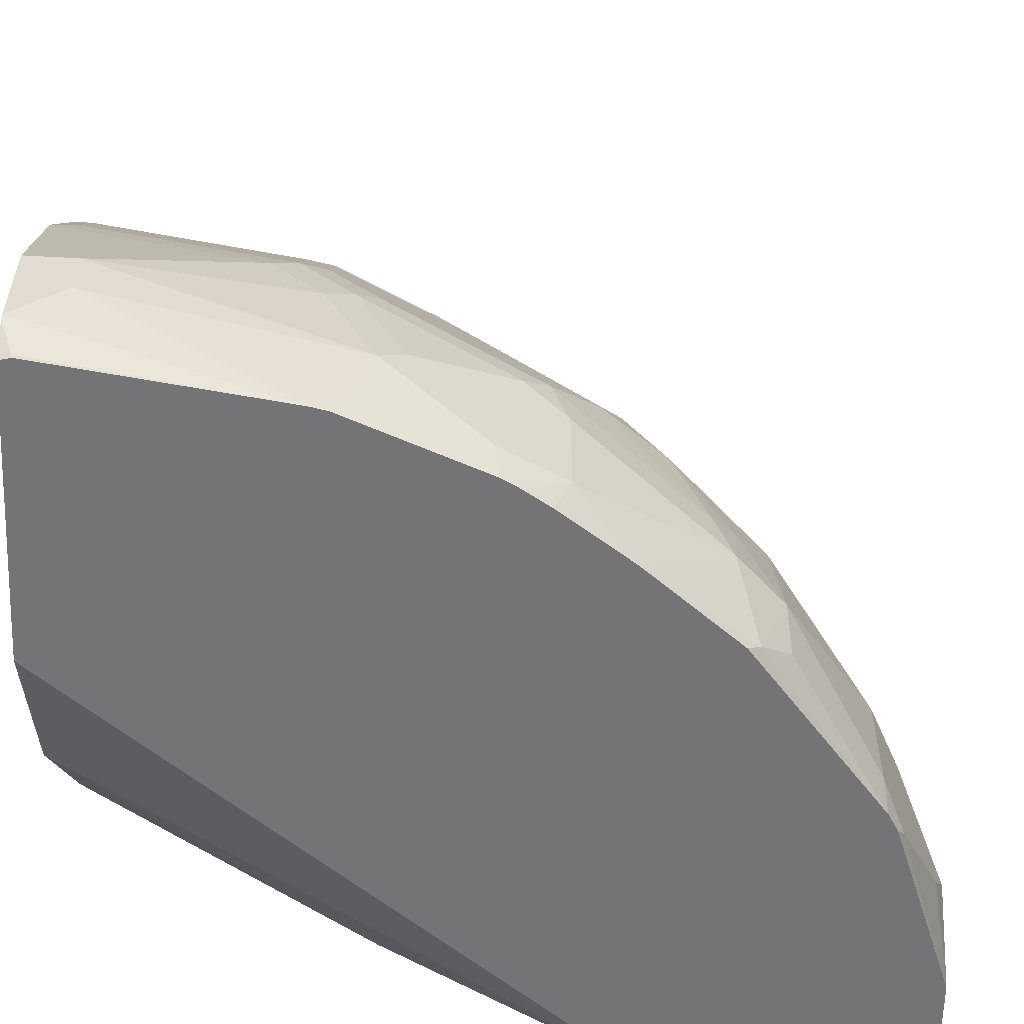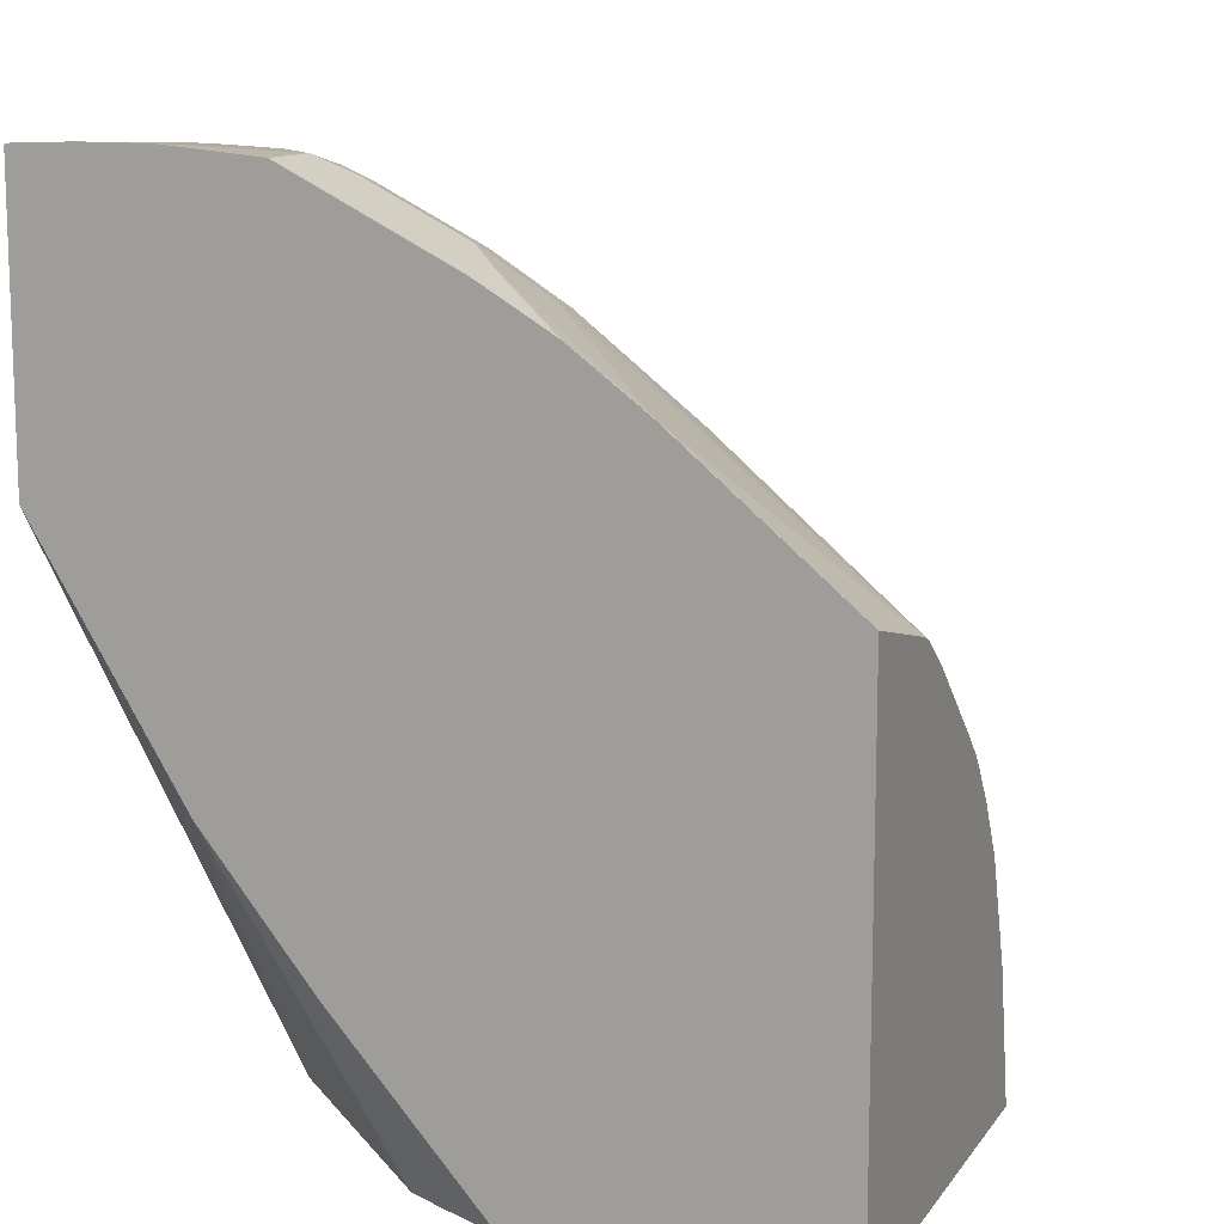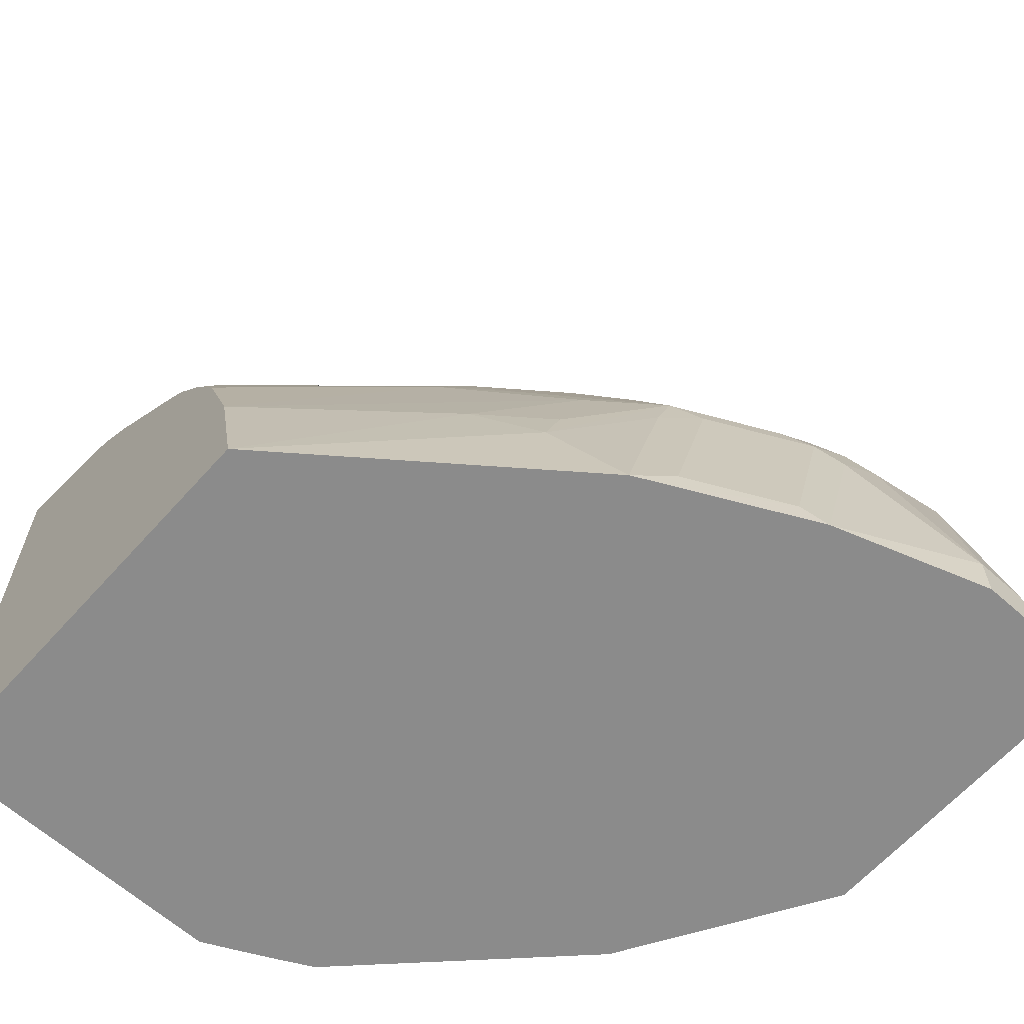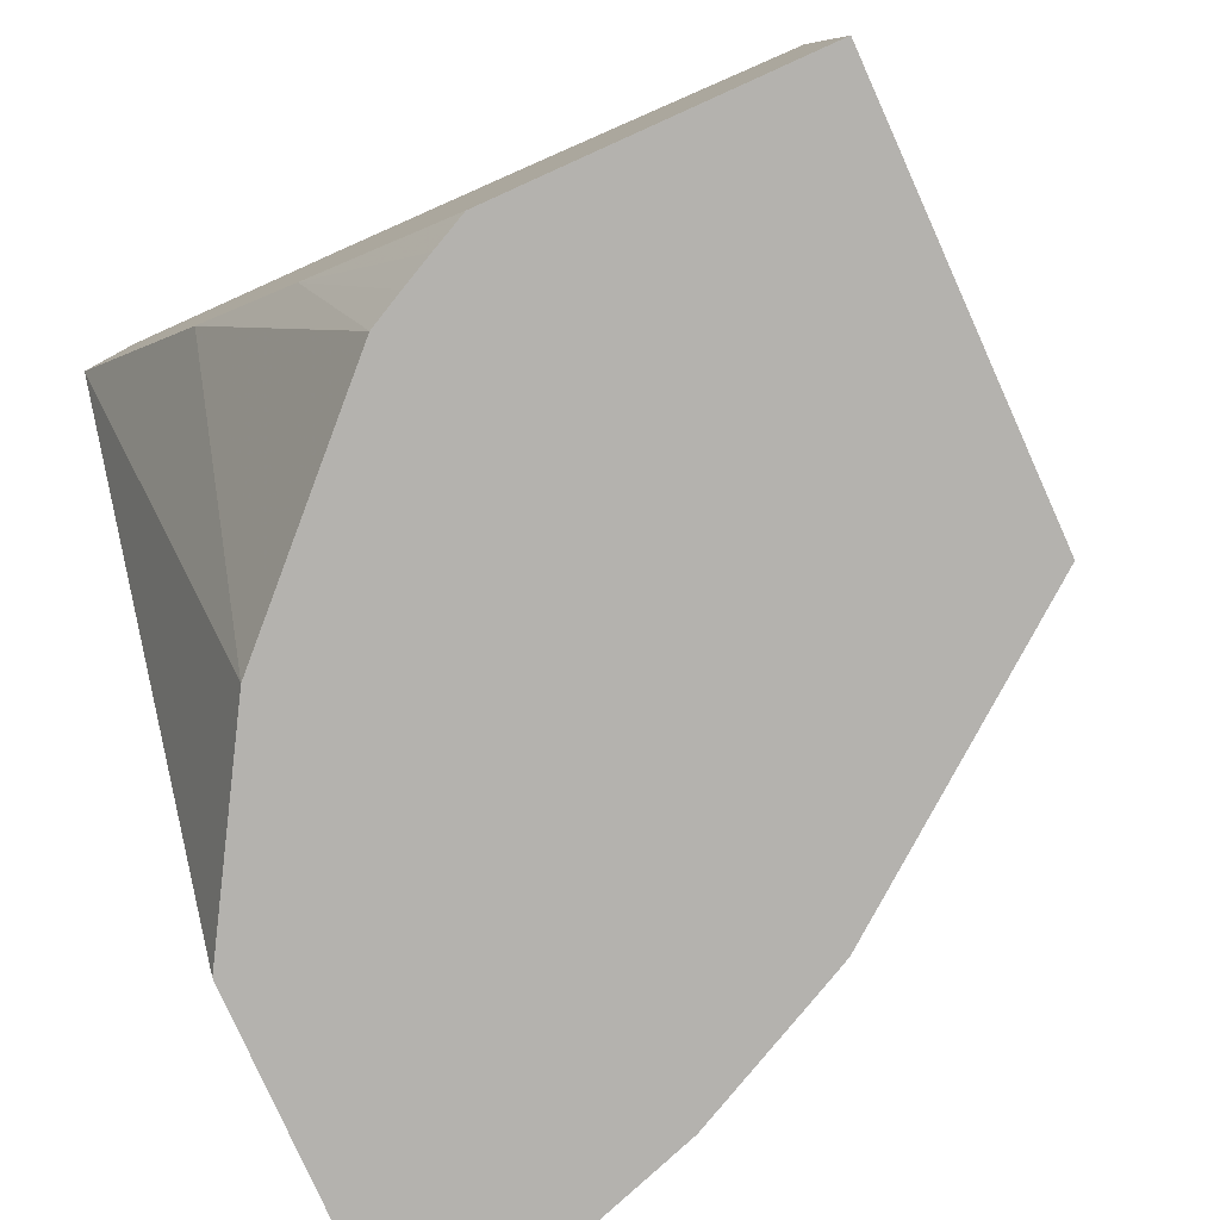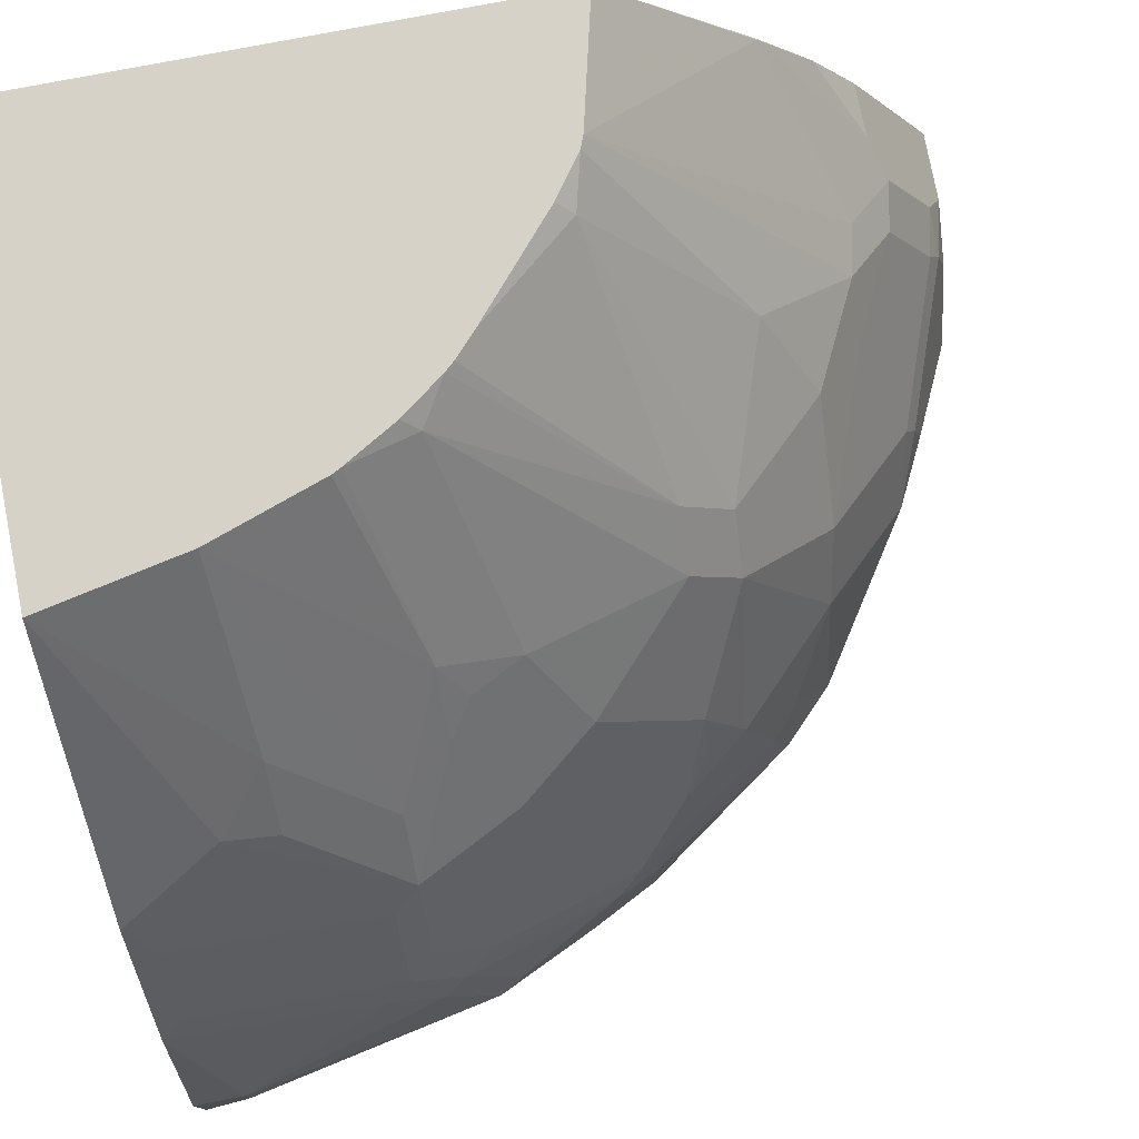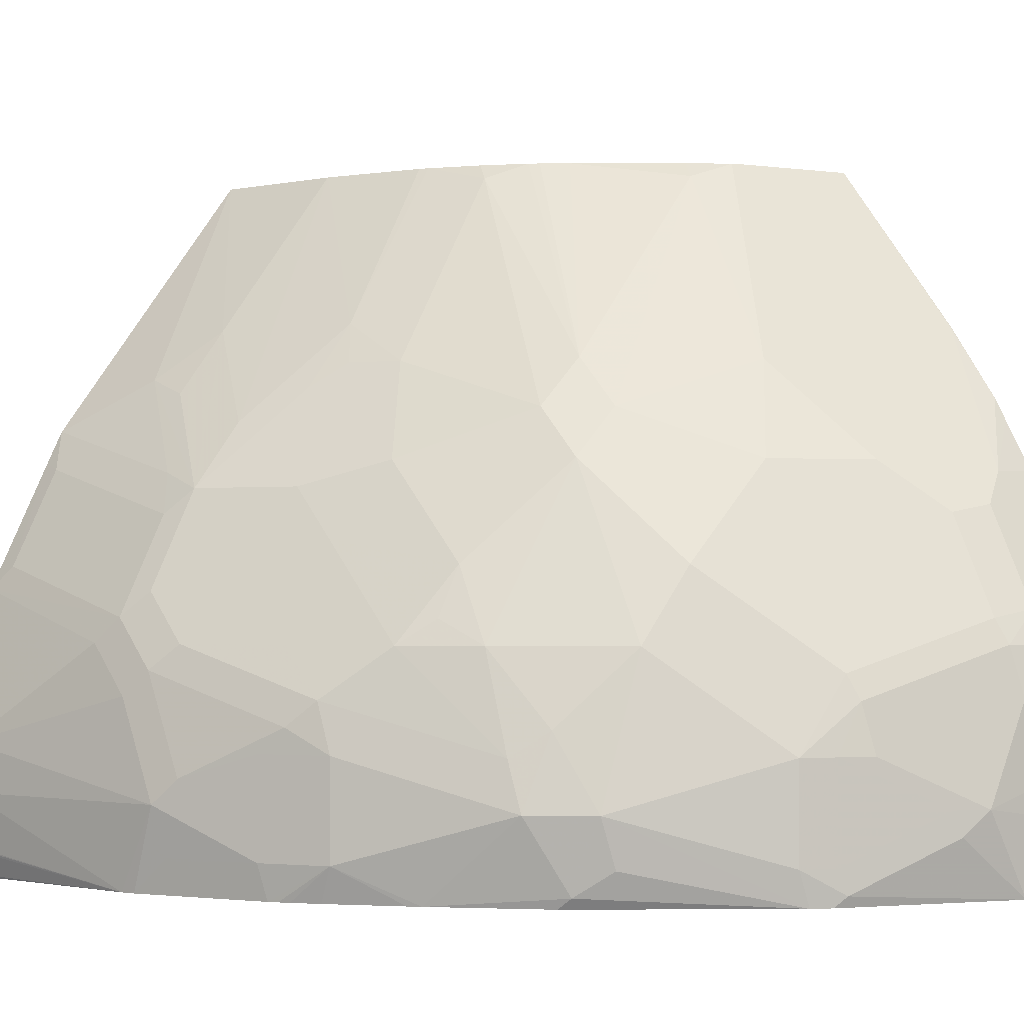
<metadata>
{"format":"obj","ext":"obj","renderer":"f3d","projection":"perspective","resolution":1024,"background":"white","views":[{"elev":-56.3,"azim":-93.2,"up":"+Y"},{"elev":12.1,"azim":112.0,"up":"+Z"},{"elev":-63.9,"azim":-131.9,"up":"+Z"},{"elev":-79.8,"azim":114.2,"up":"+Z"},{"elev":77.5,"azim":-100.9,"up":"+Y"},{"elev":-1.7,"azim":-40.9,"up":"+Y"}]}
</metadata>
<code>
v -0.09787 -0.07392 0.6352
v -0.09787 -0.1283 0.6352
v -0.09787 3.714e-05 0.6286
v -0.1479 3.714e-05 0.6286
v -0.1849 -0.03694 0.6286
v -0.2219 -0.1109 0.6286
v -0.09787 -0.1718 0.6335
v -0.1849 -0.1743 0.6286
v -0.09787 0.02466 0.6163
v -0.1603 0.02466 0.6163
v -0.1896 3.714e-05 0.6193
v -0.2465 -0.1109 0.6163
v -0.2959 -0.1479 0.5916
v -0.2404 -0.1294 0.6193
v -0.2959 -0.07392 0.5916
v -0.09787 -0.1743 0.6326
v -0.1004 -0.1743 0.6326
v -0.3143 -0.1664 0.5824
v -0.3222 -0.1743 0.5765
v -0.09787 0.04785 0.6047
v -0.1942 0.0185 0.6101
v -0.09787 0.08704 0.5851
v -0.1603 0.09856 0.5793
v -0.1942 0.09246 0.5731
v -0.3005 -0.03694 0.5824
v -0.3205 -0.07392 0.5793
v -0.3205 -0.1479 0.5793
v -0.09787 -0.1743 0.4189
v -0.3452 -0.1479 0.567
v -0.3364 -0.1743 0.5681
v -0.2682 0.0185 0.5731
v -0.3051 -0.01848 0.5731
v -0.09787 0.1218 0.5677
v -0.1356 0.1232 0.567
v -0.09865 0.2342 0.493
v -0.1726 0.1602 0.53
v -0.1972 0.1355 0.5423
v -0.2311 0.1294 0.5361
v -0.2682 0.09246 0.5361
v -0.3452 -0.07392 0.567
v -0.4305 -0.1743 0.001288
v -0.2835 -0.08628 0.001288
v -0.09787 -0.06167 0.2348
v -0.456 -0.1109 0.493
v -0.4437 -0.1479 0.4946
v -0.4622 -0.1664 0.4714
v -0.4662 -0.1743 0.4616
v -0.3791 0.05548 0.4992
v -0.09787 0.124 0.5666
v -0.09787 0.1628 0.5435
v -0.09787 0.1797 0.5334
v -0.09787 0.2342 0.493
v -0.09787 0.3631 0.386
v -0.1878 0.3631 0.3638
v -0.2682 0.2033 0.4622
v -0.3051 0.1294 0.4992
v -0.4191 3.714e-05 0.493
v -0.6501 -0.1743 0.001288
v -0.2465 -0.0493 0.001288
v -0.1356 0.06163 0.001288
v -0.09787 -0.06088 0.2338
v -0.4714 -0.05546 0.4622
v -0.493 -0.1109 0.456
v -0.5238 -0.1743 0.3905
v -0.3791 0.1664 0.4252
v -0.416 0.1294 0.4252
v -0.09787 0.3631 0.001288
v -0.1962 0.3631 0.3605
v -0.2311 0.3513 0.3512
v -0.493 3.714e-05 0.4191
v -0.6643 -0.1505 0.001288
v -0.6524 -0.1743 0.01066
v -0.1224 0.08715 0.001288
v -0.09787 0.02108 0.132
v -0.4946 -0.07392 0.4437
v -0.567 -0.07392 0.3451
v -0.567 -0.1479 0.3451
v -0.53 -0.1743 0.3821
v -0.3791 0.2033 0.3882
v -0.416 0.1664 0.3882
v -0.4899 0.1294 0.3143
v -0.4899 0.05548 0.3882
v -0.09787 0.1367 0.001288
v -0.4096 0.3631 0.001288
v -0.2252 0.3631 0.3394
v -0.2913 0.3631 0.2813
v -0.5085 0.0185 0.3882
v -0.5315 3.714e-05 0.3697
v -0.6653 -0.1479 0.001288
v -0.6533 -0.1726 0.01233
v -0.6286 -0.1743 0.185
v -0.1105 0.1109 0.001288
v -0.5685 -0.03694 0.3327
v -0.5824 -0.05546 0.3143
v -0.5916 -0.07392 0.2959
v -0.5916 -0.1479 0.2959
v -0.585 -0.1743 0.2992
v -0.5815 -0.1743 0.3063
v -0.5771 -0.1743 0.3138
v -0.5648 -0.1743 0.333
v -0.3081 0.3631 0.2656
v -0.3139 0.3631 0.2589
v -0.3421 0.3513 0.2404
v -0.4529 0.2033 0.2774
v -0.5315 0.074 0.2959
v -0.5085 0.1294 0.2774
v -0.5315 0.1109 0.2589
v -0.567 0.1598 0.001288
v -0.53 0.1972 0.07401
v -0.493 0.2342 0.111
v -0.3886 0.3631 0.1043
v -0.5685 3.714e-05 0.2959
v -0.6656 -0.1466 0.001288
v -0.6259 -0.1743 0.1969
v -0.6286 -0.1109 0.2219
v -0.6656 -0.1109 0.03703
v -0.6055 3.714e-05 0.2219
v -0.6194 -0.01848 0.2034
v -0.6194 -0.09244 0.2404
v -0.6194 -0.1479 0.2265
v -0.3362 0.3631 0.2286
v -0.3576 0.3631 0.1916
v -0.456 0.2342 0.2219
v -0.4714 0.2033 0.2404
v -0.4946 0.1849 0.2219
v -0.5685 0.074 0.2219
v -0.5685 0.1109 0.185
v -0.5795 0.1351 0.001288
v -0.5824 0.1294 0.01854
v -0.5824 0.09246 0.1665
v -0.567 0.1232 0.148
v -0.5315 0.1849 0.111
v -0.53 0.1602 0.185
v -0.361 0.3631 0.185
v -0.6656 -0.07392 0.001288
v -0.6286 -0.03694 0.185
v -0.6656 -0.07392 0.03703
v -0.6055 0.03702 0.185
v -0.6194 0.0185 0.1665
v -0.628 0.03828 0.001288
v -0.6194 0.05548 0.01854
v -0.6286 3.714e-05 0.148
f 76 94 95
f 76 93 94
f 76 96 77
f 75 88 93
f 76 95 96
f 74 92 83
f 71 90 91
f 72 91 90
f 71 91 89
f 71 72 90
f 139 140 142
f 77 96 97
f 70 88 75
f 73 92 74
f 77 97 98
f 81 104 106
f 77 99 100
f 84 108 109
f 70 87 88
f 82 105 88
f 82 88 87
f 81 107 105
f 81 106 107
f 77 98 99
f 81 105 82
f 80 103 104
f 79 103 80
f 79 102 103
f 79 101 102
f 79 86 101
f 77 100 78
f 80 104 81
f 70 82 87
f 55 68 69
f 69 85 86
f 57 66 70
f 55 65 56
f 55 69 65
f 84 109 110
f 54 68 55
f 53 68 54
f 57 70 62
f 53 85 68
f 53 101 86
f 53 102 101
f 53 121 102
f 53 122 121
f 53 134 122
f 53 111 134
f 53 86 85
f 69 86 79
f 58 72 71
f 60 74 61
f 68 85 69
f 66 82 70
f 66 81 82
f 66 80 81
f 65 80 66
f 65 79 80
f 60 73 74
f 65 69 79
f 63 77 64
f 63 76 77
f 63 93 76
f 63 75 93
f 62 70 75
f 62 75 63
f 64 77 78
f 84 110 111
f 105 127 126
f 88 112 93
f 111 123 134
f 112 126 138
f 112 138 117
f 113 116 137
f 113 137 135
f 114 120 115
f 115 119 118
f 115 118 136
f 115 136 137
f 115 137 116
f 117 138 139
f 117 139 118
f 118 139 142
f 118 142 136
f 122 134 123
f 123 125 124
f 123 133 127
f 53 84 111
f 139 141 140
f 137 142 140
f 136 142 137
f 135 137 140
f 130 141 139
f 111 133 123
f 129 141 130
f 128 140 141
f 127 139 138
f 127 130 139
f 127 131 130
f 126 127 138
f 123 127 125
f 128 141 129
f 110 133 111
f 110 127 133
f 110 132 127
f 97 120 114
f 96 120 97
f 96 115 120
f 96 119 115
f 95 119 96
f 94 119 95
f 102 121 103
f 94 118 119
f 93 117 118
f 93 112 117
f 91 116 113
f 91 115 116
f 91 114 115
f 89 91 113
f 93 118 94
f 88 105 112
f 103 121 122
f 103 123 104
f 109 127 132
f 109 131 127
f 109 132 110
f 108 131 109
f 108 130 131
f 108 129 130
f 103 122 123
f 108 128 129
f 106 125 127
f 105 126 112
f 105 107 127
f 104 125 106
f 104 124 125
f 104 123 124
f 106 127 107
f 53 67 84
f 34 51 35
f 48 65 66
f 6 11 15
f 6 15 26
f 6 26 12
f 7 8 17
f 7 17 16
f 8 14 18
f 8 18 19
f 8 19 30
f 8 30 47
f 8 47 64
f 8 78 100
f 8 100 99
f 8 99 98
f 8 98 97
f 8 97 114
f 8 114 91
f 8 91 72
f 11 25 15
f 11 32 25
f 11 21 32
f 10 24 21
f 10 23 24
f 10 22 23
f 6 14 8
f 10 20 22
f 9 20 10
f 8 16 17
f 8 28 16
f 8 41 28
f 8 58 41
f 8 72 58
f 10 21 11
f 12 26 27
f 6 18 14
f 6 27 13
f 48 66 57
f 1 2 7
f 1 7 16
f 1 16 28
f 1 28 43
f 1 43 61
f 1 61 74
f 1 74 83
f 1 83 67
f 1 67 53
f 1 53 52
f 1 52 51
f 1 51 50
f 1 50 49
f 1 49 33
f 1 33 22
f 1 22 20
f 6 12 27
f 5 11 6
f 4 11 5
f 4 10 11
f 3 10 4
f 3 9 10
f 6 13 18
f 2 8 7
f 1 6 2
f 1 5 6
f 1 4 5
f 1 3 4
f 1 9 3
f 1 20 9
f 2 6 8
f 13 27 18
f 8 64 78
f 18 27 29
f 41 128 108
f 41 140 128
f 41 135 140
f 41 113 135
f 41 89 113
f 41 71 89
f 41 108 84
f 41 58 71
f 40 48 57
f 39 56 48
f 38 54 55
f 38 55 56
f 37 54 38
f 36 54 37
f 40 57 44
f 35 54 36
f 41 84 67
f 41 83 92
f 48 56 65
f 46 64 47
f 46 63 64
f 44 46 45
f 44 63 46
f 44 62 63
f 41 67 83
f 44 57 62
f 43 59 60
f 42 59 43
f 15 25 26
f 41 60 59
f 41 73 60
f 41 92 73
f 43 60 61
f 35 53 54
f 41 59 42
f 35 51 52
f 24 56 39
f 24 38 56
f 24 37 38
f 23 37 24
f 23 36 37
f 23 35 36
f 25 32 40
f 23 34 35
f 21 31 32
f 21 39 31
f 21 24 39
f 18 30 19
f 35 52 53
f 18 29 30
f 23 33 34
f 25 40 26
f 22 33 23
f 26 29 27
f 34 49 50
f 26 40 29
f 33 49 34
f 31 48 32
f 31 39 48
f 30 46 47
f 32 48 40
f 30 44 45
f 28 41 42
f 28 42 43
f 30 45 46
f 29 40 44
f 34 50 51
f 29 44 30

</code>
